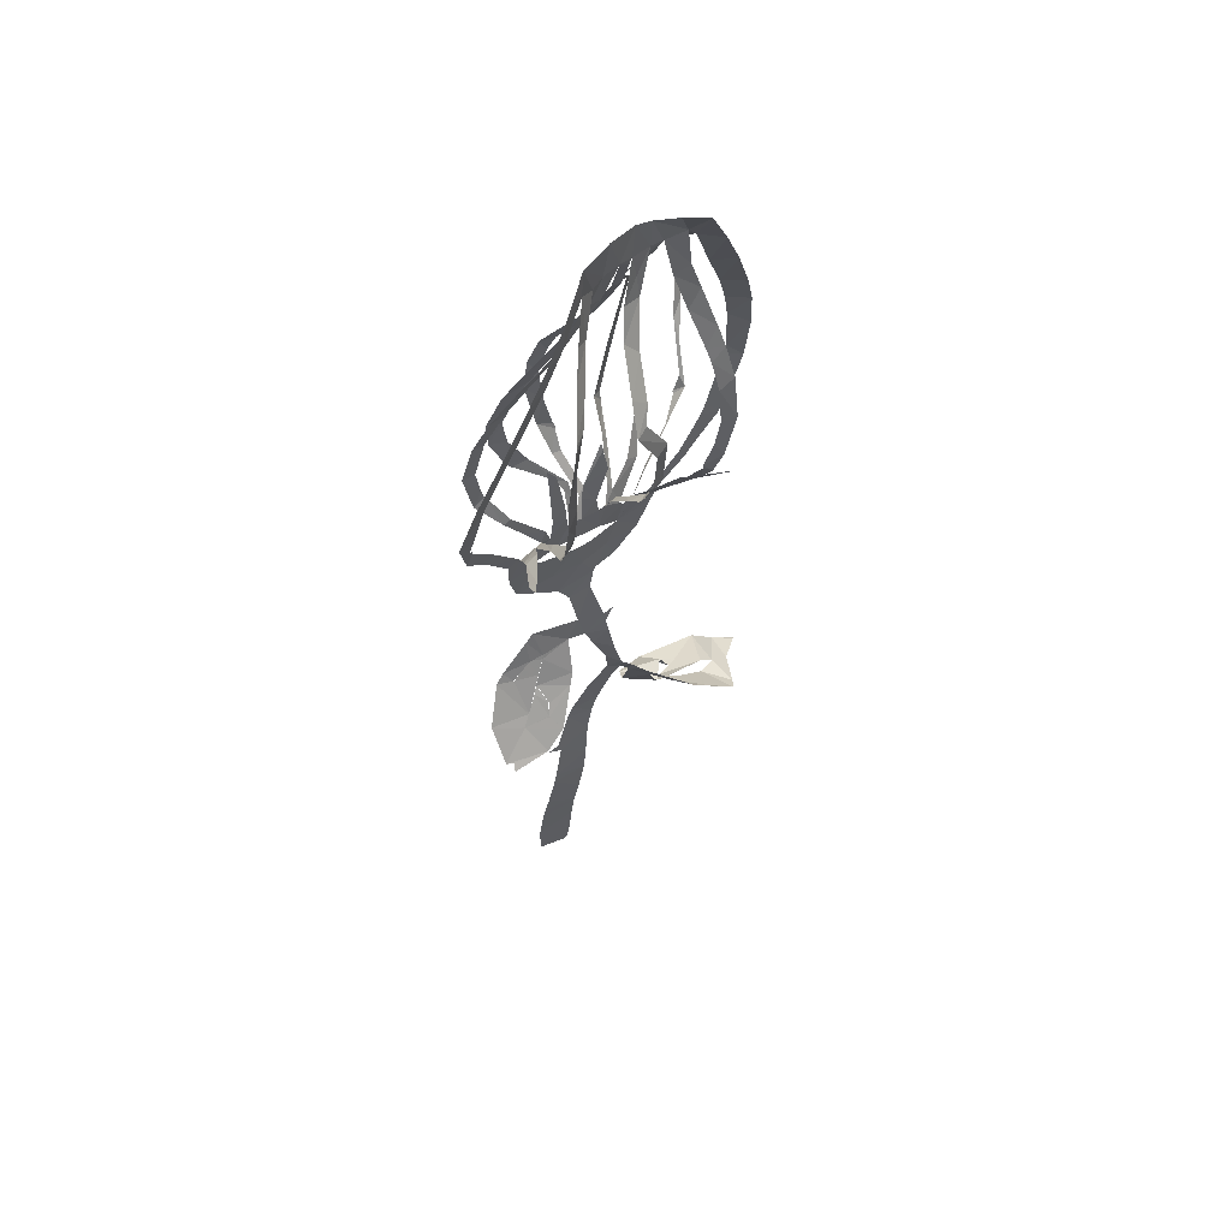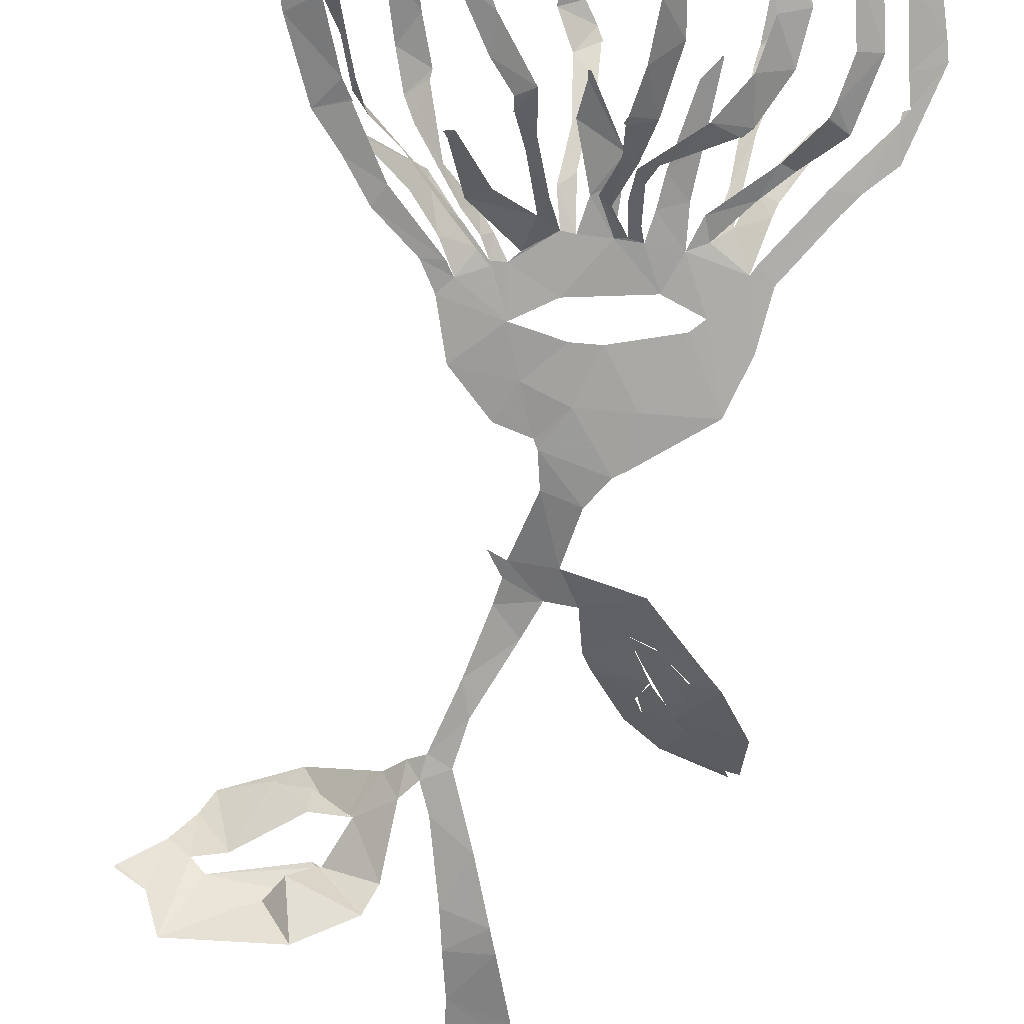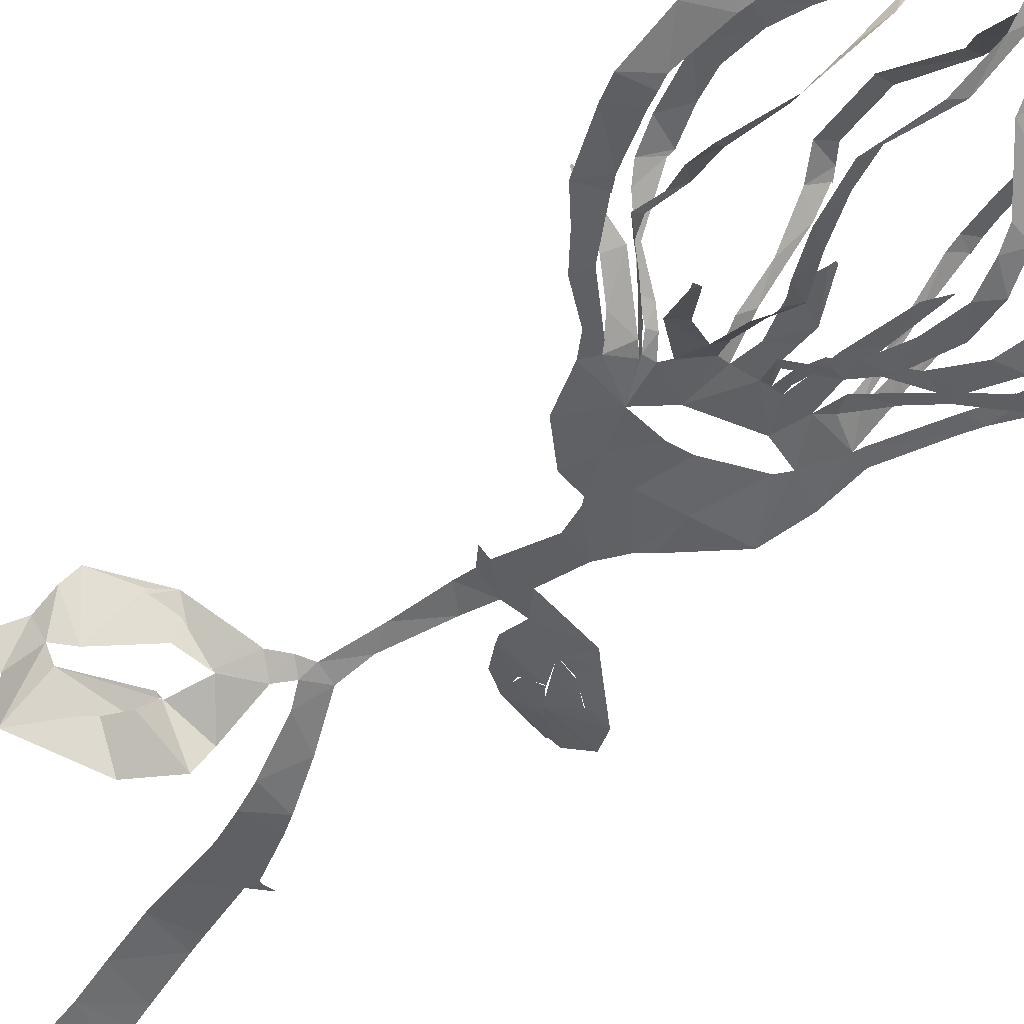
<metadata>
{"format":"obj","ext":"obj","renderer":"f3d","projection":"perspective","resolution":1024,"background":"white","views":[{"elev":53.6,"azim":-36.5,"up":"+Y"},{"elev":-64.2,"azim":172.5,"up":"+Z"},{"elev":-42.1,"azim":142.5,"up":"+Z"}]}
</metadata>
<code>
v -15.76 10.05 4.351
v -15.98 8.98 4.107
v -14.4 4.209 2.475
v -12.79 2.751 1.993
v -11.89 1.651 1.69
v -9.291 -1.915 0.7402
v -8.812 -5.17 -0.01142
v -7.697 -8.388 -0.7244
v -3.782 -11.42 -0.9936
v -2.958 -12.01 -1.02
v -1.795 -13.77 -0.9519
v -1.148 -17.36 -0.5185
v -5.418 -17.68 -1.934
v -6.168 -18.5 -1.938
v -8.925 -21.39 -2.033
v -9.772 -22.29 -1.905
v -11.76 -25.79 -0.1325
v -11.91 -29.04 2.289
v -11.17 -29.09 2.626
v -11.45 -29.64 3.09
v -11.43 -29.71 3.181
v -11.39 -29.7 3.176
v -7.851 -28.78 3.61
v -5.772 -27.14 3.253
v -3.582 -23.68 1.478
v -3.01 -22.61 1.057
v -2.36 -19.36 -0.4655
v -0.6442 -19.43 -0.06329
v 0.2037 -21.63 -0.06835
v 2.126 -26.05 -0.5737
v 2.641 -28.7 -1.088
v 1.068 -32.62 -2.372
v -0.2133 -36.25 -3.247
v -0.6901 -37.64 -3.396
v -1.981 -41.67 -3.349
v -2.192 -41.79 -3.348
v -3.234 -41.91 -3.299
v -3.229 -41.94 -3.298
v -1.767 -42.73 -3.264
v -2.349 -47.31 -3.443
v -2.492 -48.69 -3.591
v -2.943 -53.16 -4.269
v -3.123 -54.99 -4.597
v -3.272 -57.03 -4.974
v -3.367 -61.14 -5.63
v -3.103 -64.92 -6.124
v -2.671 -65.29 -6.093
v -0.1333 -65.52 -5.627
v 0.1322 -65.09 -5.523
v 0.2849 -63.24 -5.256
v 0.2586 -58.94 -4.645
v 0.2968 -55.59 -4.111
v 0.5793 -52.11 -3.534
v 0.9334 -47.95 -2.987
v 1.061 -45.02 -2.824
v 1.413 -40.81 -2.904
v 1.963 -38.06 -2.89
v 2.383 -35.8 -2.575
v 3.462 -31.29 -1.453
v 4.157 -29.68 -0.8631
v 5.084 -30.87 -0.8055
v 5.477 -34.89 -2.43
v 6.237 -35.93 -3.887
v 9.588 -37.41 -4.967
v 16.07 -38.21 -4.353
v 16.96 -36.9 -2.154
v 18.7 -36.68 -0.682
v 18.56 -36.57 -0.5599
v 16.17 -35.84 1.298
v 14.85 -35.79 3.998
v 14.06 -35 5.165
v 9.791 -32.36 3.975
v 6.535 -30.57 1.164
v 5.975 -30.25 0.6252
v 4.885 -29.09 0.06966
v 3.98 -28.39 -0.4593
v 3.945 -28.36 -0.47
v 2.727 -24.2 -0.02108
v 1.745 -20.16 0.3954
v 1.473 -18.61 0.3098
v 2.334 -17.29 0.2824
v 2.407 -17.19 0.2835
v 2.223 -17.24 0.2619
v 1.374 -17.58 0.1724
v 0.3463 -13.29 -0.5844
v 0.7422 -11.2 -0.5492
v 1.022 -10.67 -0.4938
v 3.065 -10.08 -0.4618
v 5.567 -7.5 -0.2145
v 6.539 -4.209 0.3095
v 7.492 -2.567 0.4519
v 10.04 -0.3678 0.637
v 11.63 1.865 0.9131
v 13.35 3.933 1.166
v 15.15 8.364 1.29
v 15.65 10.05 1.381
v 15.72 14.51 1.98
v 15.29 17.93 2.376
v 14.51 20.64 2.715
v 12.79 24.76 3.385
v 11.07 28.3 3.786
v 9.193 31.7 4.124
v 6.925 32.2 3.072
v 4.466 32.87 2.547
v 2.7 33.58 2.78
v -0.112 33.79 3.384
v -3.357 33.61 4.391
v -5.375 30.21 5.057
v -7.81 26.53 5.627
v -10.23 22.7 5.801
v -12.56 18.77 5.731
v -14.64 14.42 5.231
v -8.04 -1.558 0.7932
v -8.844 0.7038 2.684
v -9.119 1.247 3.343
v -10.98 2.918 6.563
v -11.21 3.745 7.839
v -11.18 3.796 7.876
v -10.44 3.581 6.95
v -7.879 1.89 3.325
v -7.026 0.3389 1.749
v -7.717 3.933 5.143
v -8.855 6.647 8.166
v -8.94 6.562 8.18
v -14.05 6.134 2.917
v -11.18 2.77 1.916
v -8.378 -0.9771 0.9315
v -4.877 -0.7847 0.9162
v -4.744 1.616 1.179
v -4.975 4.571 1.319
v -5.273 8.888 1.415
v -5.202 8.873 1.407
v -4.308 7.565 1.379
v -3.423 2.951 1.225
v -3.211 1.044 1.075
v -2.888 -0.5822 0.8219
v -2.61 0.3519 0.5511
v -2.414 2.793 -0.3201
v -2.881 3.995 -0.8846
v -6.155 6.472 -2.557
v -10.23 7.195 -0.7518
v -8.589 4.302 0.5857
v -5.549 1.03 1.205
v -1.452 -0.5496 0.87
v -1.481 2.32 1.052
v -1.379 3.747 0.9633
v 0.7575 7.621 0.6991
v 0.8415 7.631 0.7871
v 0.9079 7.575 0.799
v 0.8454 7.095 0.9562
v 1.094 4.974 1.361
v -0.05449 1.344 1.158
v 0.3197 -0.5942 0.9583
v 0.6397 1.904 2.44
v 0.06651 5.392 5.641
v 0.05649 6.832 7.164
v -0.01992 6.793 7.148
v -0.8356 6.81 -3.786
v -0.9693 4.902 -2.772
v -0.3562 1.98 -0.3227
v 2.292 0.3178 0.3569
v 4.617 1.776 -0.6419
v 6.708 5.037 -2.34
v 7.138 5.019 -2.405
v 7.178 5.005 -2.408
v 7.241 4.939 -2.405
v 7.011 4.583 -2.271
v 5.815 1.211 -0.8055
v 2.802 -1.658 0.6396
v 3.352 -2.246 0.5328
v 4.164 -1.079 1.113
v 4.968 -0.2775 1.946
v 6.878 1.083 3.654
v 7.962 4.401 5.83
v 4.243 6.898 -4.039
v 3.388 4.359 -2.017
v 4.155 -2.564 0.5395
v 4.801 -1.811 0.8283
v 7.565 0.8643 3.193
v 11.2 1.52 5.65
v 11.24 1.453 5.64
v 11.25 1.372 5.608
v 8.313 -0.1957 2.977
v 6.727 -1.719 1.486
v 5.747 -3.296 0.4286
v 6.255 -2.476 0.4491
v 9.408 0.835 0.6739
v 11.53 4.606 0.9568
v 11.47 4.66 0.9476
v 10.72 5.155 -2.036
v 8.97 3.263 -0.8369
v 6.575 0.3398 -0.3705
v -8.207 -22.35 -1.305
v -8.167 -22.36 -1.282
v -6.442 -20.71 -1.447
v -4.959 -20.36 -0.9489
v -5.018 -20.36 -0.9678
v -6.285 -20.68 -1.255
v -8.231 -22.31 -1.329
v -6.502 -25.99 1.996
v -6.461 -25.97 1.998
v -5.973 -24.92 1.364
v -6.397 -23.25 -0.07618
v -6.434 -23.29 -0.07574
v -6.429 -23.35 -0.04495
v -6.064 -24.72 1.251
v -6.494 -25.95 1.965
v 11.13 -33.4 4.068
v 11.11 -33.56 3.747
v 8.523 -33.03 1.628
v 7.293 -32.74 0.2374
v 7.362 -32.77 0.2809
v 9.32 -32.81 2.7
v 10.97 -33.42 3.796
v 12.17 -37.13 -2.343
v 9.547 -36.53 -1.469
v 8.588 -35.51 -0.4556
v 8.53 -35.45 -0.4561
v 10.17 -35.17 -2.202
v 11.15 -36.88 -2.008
v -6.313 -3.8 0.2733
v -5.557 -4.522 0.128
v -1.658 -5.643 0.01445
v -0.004079 -5.71 0.01007
v 3.02 -5.029 -0.006101
v 0.6977 -3.676 0.4296
v -3.989 -2.949 0.5668
v -9.029 7.399 8.708
v -9.149 8.731 9.301
v -9.316 12.89 10.23
v -9.544 16.29 10.6
v -8.376 20.88 10.07
v -8.161 21.41 9.878
v -7.977 21.79 9.675
v -5.926 25.32 6.967
v -4.754 27.26 5.567
v -3.386 30.75 4.233
v -5.658 26.8 4.768
v -7.272 24.26 4.996
v -9.855 20.27 5.106
v -11.88 16.59 4.89
v -13.48 12.75 4.401
v -14.16 8.43 3.515
v -14.48 6.778 3.186
v -1.782 29.89 3.397
v -3.425 26.6 4.718
v -5.496 23.15 7.331
v -6.563 21.55 8.61
v -8.147 18.53 9.787
v -8.057 14.25 9.705
v -7.745 9.911 8.918
v -7.541 7.36 8.028
v -7.326 6.547 7.372
v -6.806 3.161 4.125
v -6.668 1.947 3.06
v -5.975 -0.2744 1.138
v -7.846 2.225 0.8893
v -9.34 4.015 0.498
v -11.37 6.569 -0.8017
v -12.29 10.73 -0.7772
v -11.6 14.73 0.01067
v -10.4 17.9 0.9966
v -9.304 19.89 1.709
v -6.555 23.48 2.912
v -5.404 24.8 3.227
v -3.636 27.01 3.437
v -6.713 7.075 -2.785
v -8.096 10.2 -3.089
v -8.445 13.09 -2.734
v -7.473 16.97 -1.488
v -5.611 20.57 0.03732
v -3.253 24.02 1.392
v -1.421 26.79 2.14
v -0.4787 30.13 2.928
v -2.906 26.12 3.012
v -4.643 24 2.789
v -6.672 21.56 2.123
v -8.908 18.18 1.034
v -10.33 14.54 -0.05002
v -10.99 10.61 -0.7623
v -10.48 8.049 -0.8361
v -10.29 7.289 -0.7763
v 1.503 29.87 2.415
v 0.2055 26.45 1.789
v -2.016 22.84 0.8596
v -3.721 20.49 0.0237
v -5.237 18.02 -0.9016
v -6.162 15.81 -1.694
v -6.91 12.54 -2.615
v -6.348 9.697 -2.762
v -4.759 6.886 -2.25
v -1.909 3.539 -0.491
v -1.774 1.571 0.1925
v -2.102 -0.4262 0.8267
v -1.033 1.416 -0.07947
v -1.755 4.82 -2.98
v -2.226 7.566 -4.524
v -2.797 11.74 -5.349
v -2.432 14.76 -5.291
v -1.572 17.35 -4.622
v 0.9081 20.27 -2.592
v 1.575 22.28 -1.419
v 1.969 25.94 0.6887
v -0.01515 6.849 7.182
v 0.3218 7.462 7.561
v 1.059 8.612 7.782
v 1.174 12.55 8.081
v -0.9325 16.29 8.186
v -0.321 19.11 6.55
v 0.6379 22.98 4.118
v 1.548 25.66 2.928
v 2.876 29.63 2.186
v 2.771 28.62 1.868
v 3.059 25.34 0.4962
v 2.814 22.91 -0.8472
v 2.277 20.77 -1.934
v -0.2654 17.5 -4.042
v -0.8098 15.96 -4.582
v -1.498 13.43 -4.997
v -1.329 10.09 -4.661
v -0.8881 7.331 -3.993
v 4.91 29.43 1.836
v 3.373 25.43 2.551
v 1.988 21.52 4.473
v 1.164 17.99 6.646
v 0.4304 16.53 7.563
v 2.648 12.93 7.538
v 2.369 8.224 7.332
v 1.371 6.34 6.5
v 1.093 3.711 3.967
v 1.512 1.306 1.91
v 1.102 -0.5162 0.9698
v 1.845 1.303 0.1441
v 2.948 5.083 -2.061
v 3.346 8.126 -3.77
v 5.713 11.94 -5.086
v 7.474 15.75 -5.618
v 7.968 18.4 -5.33
v 5.442 21.22 -3.225
v 4.573 24.81 -0.8821
v 4.792 27.83 1.186
v 7.928 4.45 5.831
v 7.874 4.882 5.942
v 8.718 7.482 6.302
v 9.316 9.887 6.293
v 9.459 13.18 5.711
v 9.178 16.02 4.85
v 8.926 17.41 4.329
v 8.023 21.36 2.933
v 7.124 25.05 2.007
v 6.158 29.38 1.919
v 5.849 27.63 1.062
v 5.591 23.92 -1.621
v 6.556 20.89 -3.772
v 8.823 17.6 -6.021
v 7.713 13.47 -6.084
v 5.738 9.77 -5.17
v 4.361 7.745 -4.308
v 4.285 6.973 -4.09
v 8.18 29.74 2.435
v 8.736 25.58 2.293
v 9.423 23.03 2.816
v 10.28 19.19 4.077
v 10.63 17.12 4.838
v 10.99 14 5.84
v 10.87 9.85 6.635
v 9.756 5.598 6.471
v 9.063 3.403 5.899
v 8.426 2.327 5.156
v 5.795 -0.53 2.235
v 4.776 -1.325 1.178
v 4.208 -2.303 0.6023
v 5.74 -0.3256 0.1484
v 8.43 2.71 -0.5844
v 11.57 6.034 -1.497
v 12.43 9.388 -3.519
v 13.89 12.49 -5.399
v 14.39 14.9 -6.494
v 13.25 19.25 -6.388
v 11.47 23.32 -3.783
v 10.23 25.53 -0.9172
v 8 29.12 1.43
v 11.54 4.726 0.9515
v 12.11 5.725 0.8827
v 13.5 9.69 0.778
v 13.77 10.74 0.7916
v 14.03 11.74 0.9113
v 13.68 16.06 1.159
v 13.16 18.51 1.363
v 12.22 21.29 1.701
v 10.68 24.72 2.062
v 8.833 29.06 2.592
v 9.723 26.56 0.09164
v 11.2 23.63 -2.596
v 12.14 21.17 -4.461
v 13.02 18.31 -6.027
v 13.61 14.7 -6.015
v 12.65 11.36 -4.709
v 11.51 6.916 -2.245
v 10.84 5.393 -2.19
v -5.133 -20.76 -0.8316
v -5.973 -22.18 -0.4043
v -8.038 -25.56 0.8287
v -8.94 -26.54 1.327
v -6.933 -23.95 0.2224
v -6.501 -23.31 -0.1006
v 7.152 -32.73 0.07843
v 8.395 -35.45 -0.49
v 8.913 -35.36 -0.2458
v 14.12 -36.68 -0.3991
v 14.95 -36.3 0.485
v 13.08 -36.12 1.031
v 9.406 -33.47 1.384
v -14.11 6.646 3.097
v -6.243 6.457 -2.576
v -10.24 7.283 -0.7685
v -0.7267 6.945 -3.8
v 7.905 4.422 5.815
v 4.297 6.929 -4.091
v 10.76 5.304 -2.195
v -3.763 -8.643 -0.6047
v 3.222 27.51 2.29
v 2.052 -7.886 -0.2963
v -0.5737 -8.843 -0.4445
f 108 109 238
f 237 107 108
f 108 238 237
f 237 236 246
f 239 109 110
f 111 240 110
f 238 109 239
f 235 246 236
f 110 240 239
f 107 237 245
f 245 237 246
f 107 245 274
f 245 266 275
f 247 246 235
f 275 266 265
f 248 247 234
f 233 248 234
f 235 234 247
f 240 111 241
f 265 264 276
f 264 263 277
f 111 112 241
f 241 112 242
f 231 249 232
f 1 242 112
f 2 125 244
f 1 2 243
f 244 243 2
f 1 243 242
f 231 230 250
f 231 250 249
f 263 262 278
f 262 279 278
f 248 233 232
f 230 251 250
f 229 251 230
f 229 228 252
f 228 123 252
f 119 118 116
f 117 116 118
f 124 123 228
f 252 251 229
f 260 281 280
f 261 260 279
f 232 249 248
f 106 107 274
f 274 245 275
f 274 273 284
f 283 106 274
f 274 284 283
f 272 285 284
f 264 277 276
f 265 276 275
f 271 286 272
f 272 286 285
f 273 272 284
f 312 105 283
f 313 312 283
f 283 303 313
f 422 322 312
f 314 313 303
f 314 303 302
f 301 316 302
f 314 302 315
f 310 323 311
f 324 310 309
f 315 302 316
f 262 261 279
f 271 270 287
f 270 269 288
f 287 286 271
f 281 260 259
f 279 260 280
f 282 281 259
f 141 282 259
f 282 141 416
f 267 140 291
f 290 268 267
f 133 131 130
f 131 133 132
f 269 268 289
f 277 263 278
f 288 287 270
f 317 301 300
f 301 317 316
f 317 300 318
f 291 290 267
f 290 289 268
f 298 319 299
f 297 320 298
f 289 288 269
f 105 322 104
f 105 106 283
f 4 125 3
f 119 116 115
f 3 125 2
f 253 252 123
f 119 115 120
f 253 123 122
f 5 6 127
f 4 5 126
f 127 126 5
f 115 114 120
f 254 122 255
f 114 121 120
f 125 4 126
f 121 255 122
f 122 254 253
f 142 258 257
f 258 141 259
f 143 142 257
f 121 256 255
f 114 113 121
f 143 257 256
f 128 143 256
f 130 129 134
f 7 113 6
f 6 113 127
f 221 113 7
f 8 221 7
f 256 121 113
f 128 256 113
f 198 14 15
f 244 125 414
f 321 158 417
f 140 267 415
f 174 342 418
f 15 16 199
f 199 16 193
f 193 16 403
f 403 16 17
f 194 403 402
f 22 20 21
f 22 23 19
f 22 19 20
f 36 38 39
f 37 38 36
f 23 404 18
f 221 227 128
f 8 222 221
f 402 195 194
f 198 15 199
f 128 113 221
f 128 135 129
f 193 403 194
f 406 405 205
f 401 406 204
f 405 207 206
f 18 404 17
f 17 404 403
f 39 35 36
f 56 35 39
f 23 18 19
f 35 56 34
f 55 39 40
f 54 40 41
f 33 57 58
f 291 140 139
f 142 141 258
f 291 139 292
f 130 134 133
f 292 139 138
f 134 129 135
f 138 137 293
f 136 128 227
f 144 294 136
f 136 135 128
f 144 136 227
f 136 294 137
f 297 296 158
f 295 159 296
f 159 295 160
f 227 226 144
f 294 160 295
f 294 293 137
f 294 144 160
f 144 152 145
f 152 146 145
f 293 292 138
f 296 159 158
f 13 14 197
f 14 198 197
f 401 196 195
f 203 401 204
f 26 401 203
f 405 206 205
f 195 402 401
f 27 13 196
f 197 196 13
f 24 201 200
f 24 200 404
f 404 200 207
f 404 207 405
f 202 201 25
f 33 58 32
f 42 53 41
f 42 43 52
f 52 43 44
f 205 204 406
f 27 196 401
f 404 23 24
f 202 25 203
f 25 201 24
f 57 33 34
f 56 57 34
f 55 56 39
f 54 55 40
f 45 46 50
f 51 44 45
f 32 59 31
f 400 190 420
f 300 299 318
f 105 312 322
f 311 323 422
f 323 310 324
f 351 322 341
f 352 341 340
f 309 325 324
f 325 309 308
f 326 325 308
f 354 339 338
f 353 340 339
f 322 351 104
f 352 351 341
f 351 350 361
f 340 353 352
f 362 350 349
f 355 354 338
f 353 339 354
f 364 348 347
f 349 348 363
f 308 307 327
f 328 327 307
f 308 327 326
f 147 146 150
f 320 297 321
f 321 297 158
f 319 298 320
f 328 305 329
f 329 305 156
f 304 156 305
f 157 156 304
f 150 149 147
f 306 305 328
f 149 148 147
f 328 307 306
f 355 337 356
f 337 336 356
f 346 345 366
f 357 356 336
f 357 336 335
f 358 335 359
f 335 334 175
f 175 359 335
f 359 175 419
f 342 174 343
f 343 368 367
f 367 344 343
f 164 167 166
f 166 165 164
f 344 366 345
f 335 358 357
f 346 365 347
f 337 355 338
f 167 164 163
f 360 103 104
f 351 360 104
f 360 351 361
f 392 360 382
f 392 382 393
f 103 360 102
f 381 393 382
f 350 362 361
f 349 363 362
f 381 380 394
f 380 379 395
f 392 101 102
f 391 101 392
f 360 392 102
f 390 100 391
f 380 395 394
f 393 381 394
f 390 389 99
f 99 389 98
f 390 99 100
f 101 391 100
f 348 364 363
f 397 379 378
f 347 365 364
f 397 396 379
f 395 379 396
f 377 397 378
f 344 367 366
f 398 377 376
f 375 400 399
f 375 399 376
f 174 368 343
f 346 366 365
f 387 97 388
f 387 96 97
f 388 97 98
f 98 389 388
f 386 96 387
f 386 385 96
f 96 385 95
f 400 375 190
f 398 376 399
f 188 383 189
f 182 181 180
f 383 94 384
f 188 94 383
f 179 183 182
f 94 95 384
f 95 385 384
f 377 398 397
f 329 156 155
f 152 151 146
f 330 155 154
f 155 330 329
f 154 331 330
f 152 144 153
f 12 85 11
f 331 154 153
f 332 331 153
f 153 226 332
f 144 226 153
f 151 150 146
f 161 176 333
f 176 175 334
f 161 333 332
f 176 334 333
f 169 161 332
f 170 332 226
f 169 168 161
f 86 10 11
f 84 85 12
f 225 170 226
f 167 163 168
f 28 84 12
f 203 25 26
f 401 26 27
f 77 31 60
f 32 58 59
f 77 30 31
f 60 31 59
f 29 30 78
f 12 27 28
f 46 47 50
f 54 41 53
f 63 408 62
f 64 215 220
f 53 42 52
f 78 30 77
f 76 60 75
f 61 407 211
f 212 407 413
f 407 212 211
f 62 408 407
f 61 211 74
f 61 62 407
f 75 60 61
f 60 76 77
f 61 74 75
f 63 218 408
f 29 78 79
f 52 44 51
f 45 50 51
f 64 65 215
f 410 215 65
f 218 63 219
f 219 63 64
f 411 65 66
f 216 215 410
f 48 49 47
f 50 47 49
f 219 64 220
f 217 216 410
f 29 79 28
f 13 27 12
f 369 174 173
f 375 374 191
f 370 369 173
f 172 370 173
f 172 171 371
f 161 168 162
f 371 370 172
f 192 191 374
f 192 373 177
f 190 375 191
f 93 188 187
f 93 94 188
f 184 179 178
f 183 179 184
f 92 187 186
f 91 92 186
f 92 93 187
f 192 374 373
f 174 369 368
f 80 84 28
f 74 211 73
f 79 80 28
f 210 72 73
f 169 332 170
f 170 225 372
f 372 171 170
f 372 225 177
f 373 372 177
f 80 81 83
f 84 80 83
f 82 83 81
f 371 171 372
f 217 410 409
f 218 217 409
f 409 408 218
f 210 73 211
f 212 413 213
f 210 209 72
f 70 412 411
f 177 185 178
f 185 225 90
f 185 177 225
f 184 178 185
f 91 185 90
f 423 88 89
f 89 90 225
f 209 208 72
f 208 214 412
f 412 214 413
f 69 411 66
f 71 208 412
f 413 214 213
f 66 68 69
f 68 66 67
f 410 65 411
f 70 411 69
f 412 70 71
f 208 71 72
f 91 186 185
f 168 163 162
f 182 180 179
f 318 299 319
f 421 8 9
f 421 223 222
f 421 222 8
f 9 10 421
f 223 421 424
f 421 10 424
f 424 224 223
f 89 225 423
f 424 86 87
f 86 11 85
f 311 422 312
f 422 323 322
f 87 423 424
f 424 10 86
f 88 423 87
f 423 225 224
f 224 424 423

</code>
